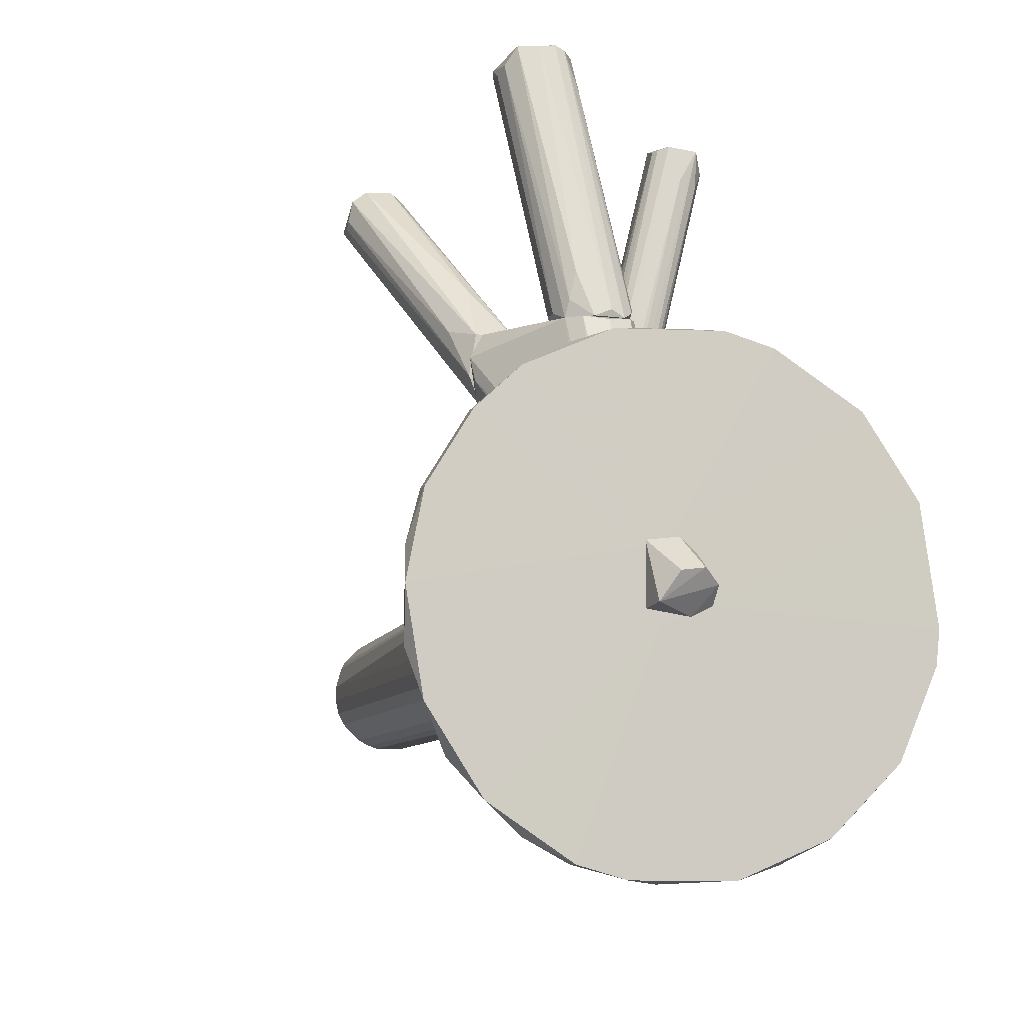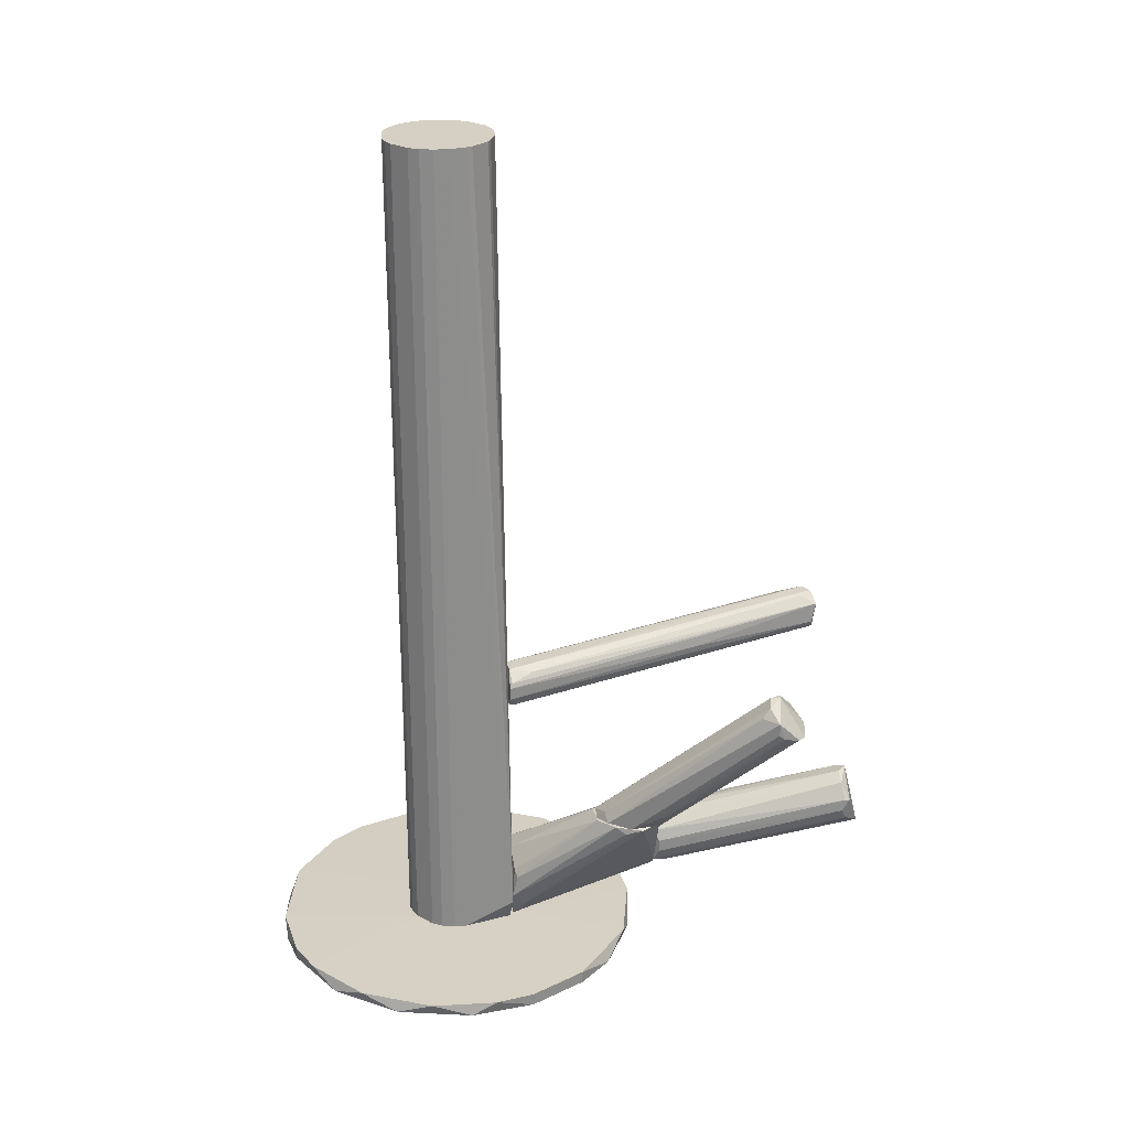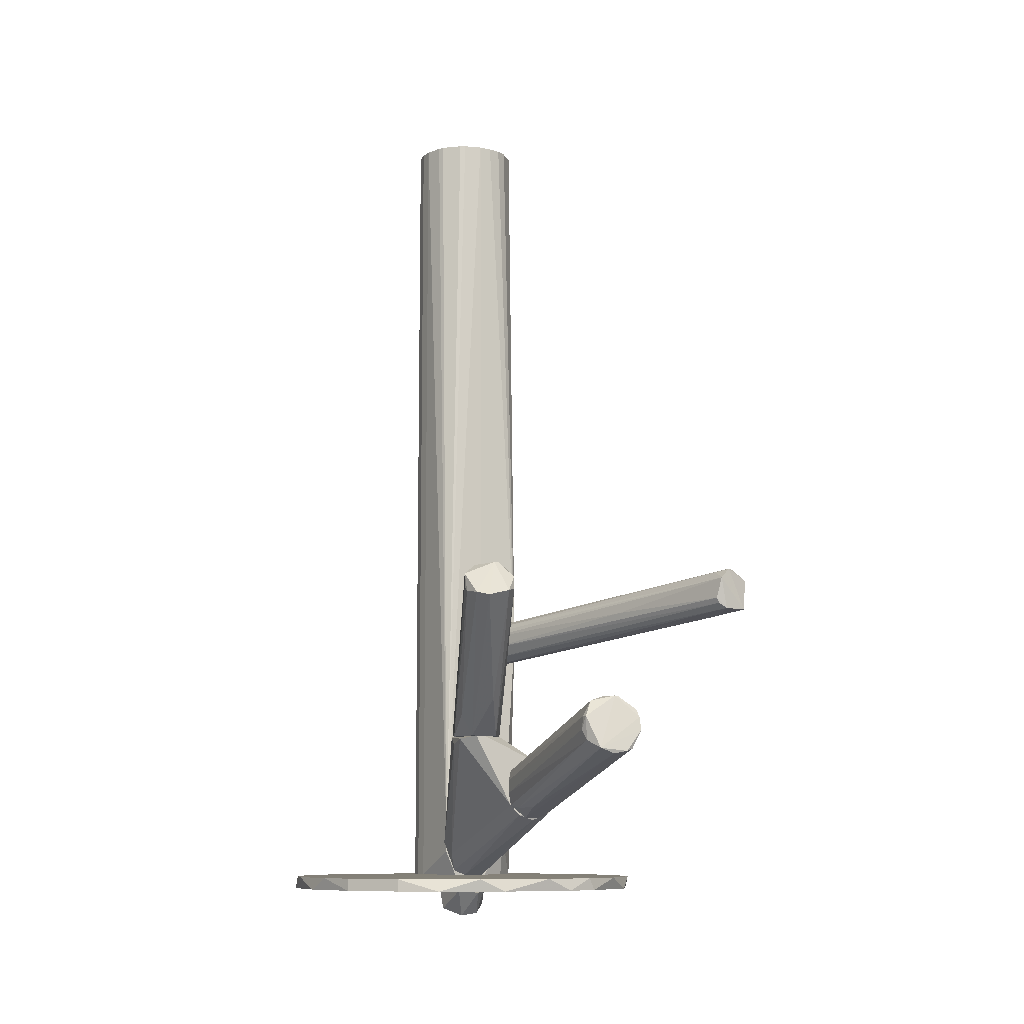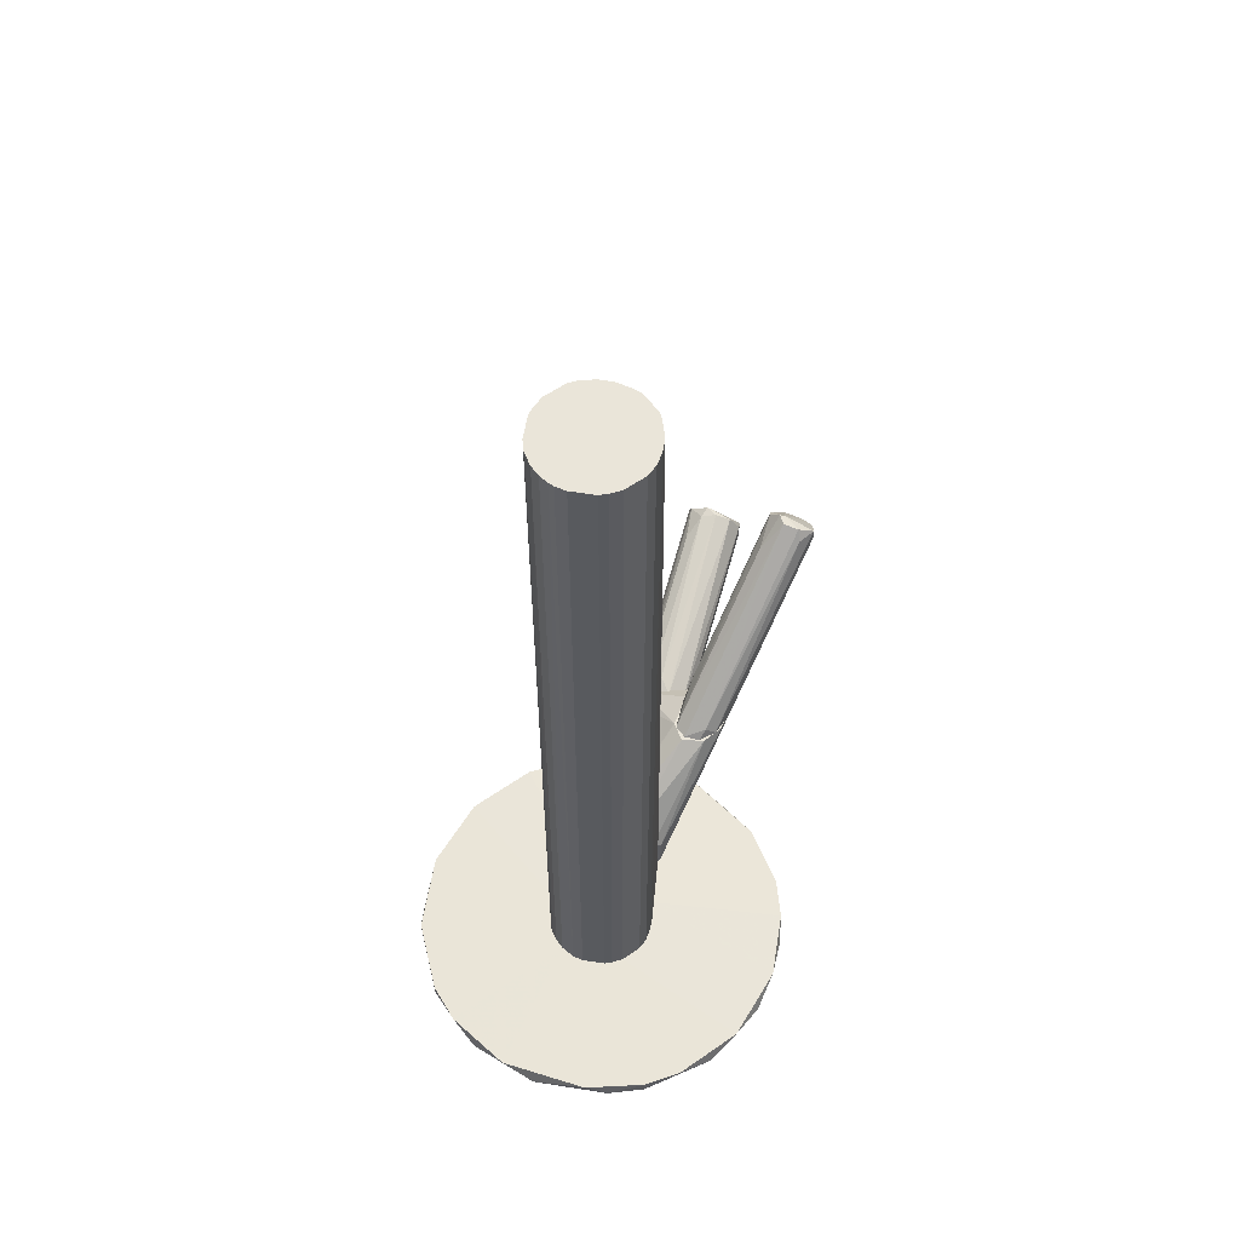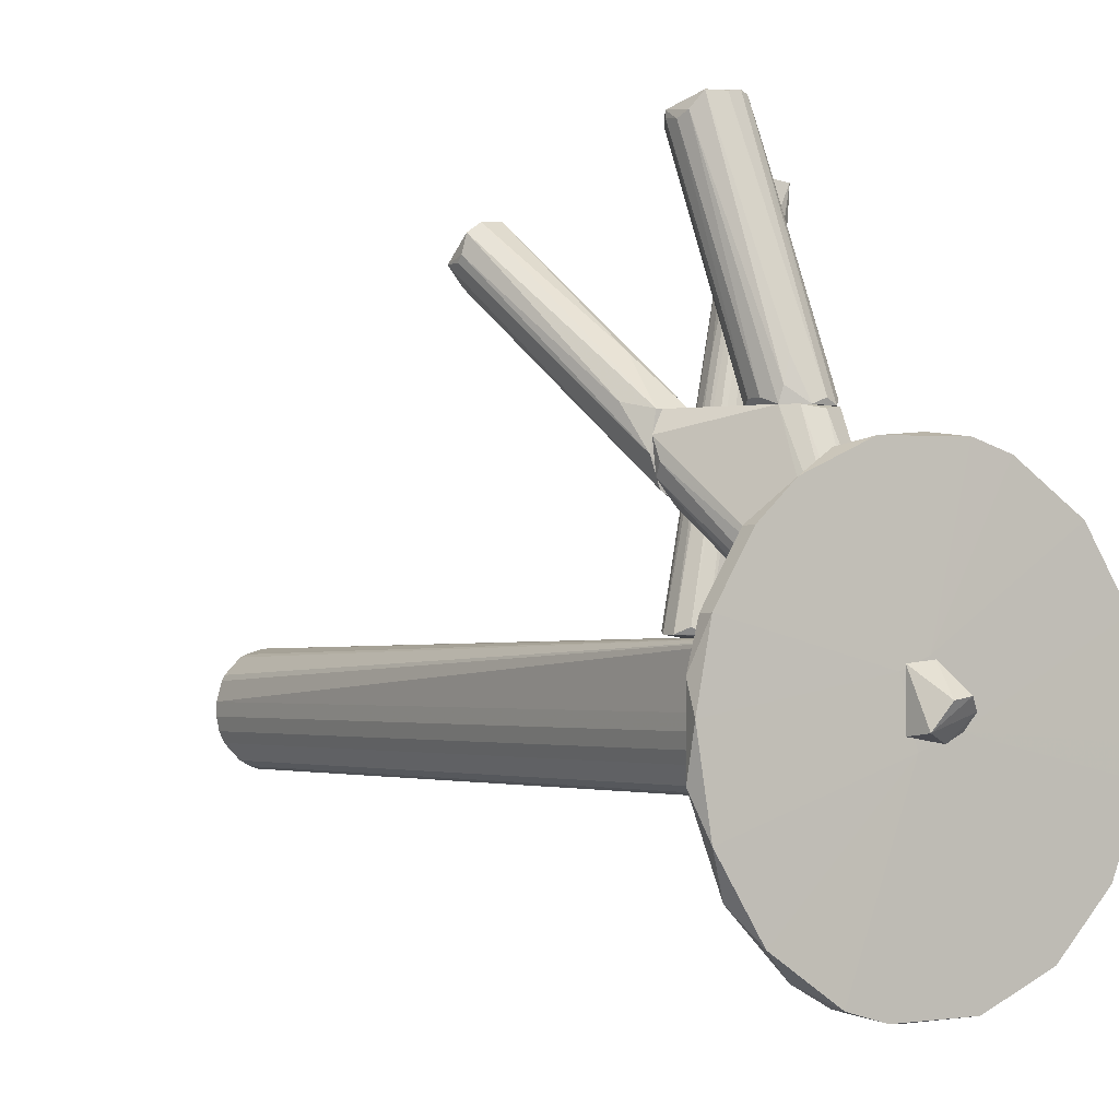
<metadata>
{"format":"obj","ext":"obj","renderer":"f3d","projection":"perspective","resolution":1024,"background":"white","views":[{"elev":-8.2,"azim":164.5,"up":"+Y"},{"elev":26.0,"azim":84.9,"up":"+Z"},{"elev":-9.4,"azim":150.7,"up":"+Z"},{"elev":58.3,"azim":9.3,"up":"+Z"},{"elev":-2.0,"azim":145.6,"up":"+Y"}]}
</metadata>
<code>
o convex_0
v 0.00735 -0.02331 -0.1255
v -0.006382 -0.03628 -0.1263
v -0.001804 -0.03857 -0.1263
v 0.002772 -0.03018 -0.1339
v 0.00735 -0.03704 -0.1255
v -0.003329 -0.0256 -0.1255
v 0.006587 -0.03628 -0.1316
v -0.002566 -0.02942 -0.1331
v 0.000486 -0.02255 -0.1263
v -0.006382 -0.03246 -0.1301
f 8 7 10
f 2 3 5
f 5 1 6
f 2 5 6
f 4 1 7
f 1 5 7
f 5 3 7
f 4 7 8
f 1 4 9
f 6 1 9
f 4 8 9
f 8 6 9
f 3 2 10
f 2 6 10
f 7 3 10
f 6 8 10
o convex_1
v 0.01421 -0.0279 -0.1202
v -0.05596 -0.03932 -0.1247
v -0.0552 -0.04695 -0.1247
v 0.05617 -0.03324 -0.1247
v 0.004298 -0.09121 -0.1209
v -0.03155 0.01177 -0.1209
v 0.01345 0.01942 -0.1247
v 0.05236 -0.01417 -0.1209
v 0.01116 -0.09044 -0.1247
v -0.04681 -0.06678 -0.1209
v 0.04701 -0.06678 -0.1209
v 0.004298 -0.04009 -0.1255
v -0.03994 0.004902 -0.1247
v 0.02108 0.01711 -0.1209
v -0.03155 -0.08204 -0.1247
v -0.0552 -0.02408 -0.1209
v 0.04244 0.001861 -0.1247
v 0.04015 -0.07518 -0.1247
v -0.01019 -0.04772 -0.1202
v -0.01019 0.02016 -0.1247
v -0.02163 -0.08739 -0.1209
v 0.03175 -0.08204 -0.1209
v -0.001795 0.02094 -0.1209
v 0.001246 -0.02178 -0.1255
v 0.05541 -0.04542 -0.1209
v 0.05236 -0.0561 -0.1247
v -0.008666 -0.0218 -0.1202
v -0.01172 -0.09043 -0.1247
v -0.05215 -0.01341 -0.1247
v -0.04681 -0.003485 -0.1209
v -0.0552 -0.04695 -0.1209
v 0.04244 0.001861 -0.1209
v -0.04681 -0.06678 -0.1247
v 0.008876 -0.04848 -0.1202
v 0.03252 0.01102 -0.1247
v 0.05236 -0.01417 -0.1247
v -0.006372 -0.03626 -0.1255
v -0.03918 -0.07594 -0.1209
v 0.008876 -0.01721 -0.1202
v 0.02184 -0.08738 -0.1247
v -0.02087 0.01712 -0.1247
v -0.01858 0.01788 -0.1209
v 0.008876 -0.02484 -0.1255
v 0.05541 -0.0256 -0.1209
v 0.02184 -0.08738 -0.1209
v -0.01553 -0.03171 -0.1202
f 41 29 56
f 15 29 31
f 28 21 32
f 24 17 33
f 17 30 33
f 30 17 34
f 21 28 36
f 28 22 36
f 14 35 36
f 35 21 36
f 19 15 38
f 22 19 38
f 15 31 38
f 31 25 38
f 12 26 39
f 23 34 39
f 16 23 40
f 37 16 40
f 23 39 40
f 39 26 40
f 12 13 41
f 13 20 41
f 26 12 41
f 20 29 41
f 18 27 42
f 20 13 43
f 29 15 44
f 32 21 44
f 35 11 44
f 21 35 44
f 37 29 44
f 17 24 45
f 24 42 45
f 42 27 45
f 27 18 46
f 13 12 47
f 34 22 47
f 22 38 47
f 38 25 47
f 12 39 47
f 39 34 47
f 43 13 47
f 25 43 47
f 29 20 48
f 25 31 48
f 31 29 48
f 20 43 48
f 43 25 48
f 11 18 49
f 24 33 49
f 18 42 49
f 42 24 49
f 44 11 49
f 37 44 49
f 19 22 50
f 22 28 50
f 28 32 50
f 23 16 51
f 34 23 51
f 30 34 51
f 33 30 52
f 16 37 52
f 49 33 52
f 37 49 52
f 51 16 52
f 30 51 52
f 22 34 53
f 34 17 53
f 14 36 53
f 36 22 53
f 17 45 53
f 45 27 53
f 46 14 53
f 27 46 53
f 18 11 54
f 35 14 54
f 11 35 54
f 14 46 54
f 46 18 54
f 15 19 55
f 44 15 55
f 32 44 55
f 19 50 55
f 50 32 55
f 29 37 56
f 37 40 56
f 40 26 56
f 26 41 56
o convex_2
v -0.007141 -0.02102 -0.1202
v -0.003329 -0.05077 -0.1202
v -0.006379 -0.05001 -0.1202
v 0.008875 -0.02179 0.1339
v -0.01554 -0.03857 0.1339
v 0.01498 -0.04085 0.1339
v 0.01498 -0.01797 -0.1125
v 0.01345 -0.04391 -0.1202
v 0.003535 -0.05077 0.1339
v -0.005617 -0.02026 0.1339
v -0.01554 -0.0317 -0.1202
v -0.01096 -0.01797 -0.04078
v -0.007907 -0.04925 0.1339
v -0.01401 -0.04314 -0.1202
v -0.01477 -0.02942 0.1339
v 0.01574 -0.03323 0.1339
v 0.01574 -0.03704 -0.1202
v 0.008875 -0.04849 -0.1202
v 0.002007 -0.0195 0.1339
v 0.008875 -0.04849 0.1339
v -0.01248 -0.04543 0.1339
v 0.000483 -0.01797 -0.1202
v 0.01345 -0.02636 0.1339
v 0.003535 -0.05077 -0.1202
v -0.01019 -0.04772 -0.1202
v -0.003329 -0.05077 0.1339
v -0.01554 -0.03857 -0.1202
v -0.008669 -0.02179 0.1339
v -0.006379 -0.01797 -0.1087
v 0.01345 -0.04391 0.1339
v -0.01325 -0.02636 -0.1202
v 0.01116 -0.01874 -0.1202
v 0.002007 -0.01797 -0.04155
v -0.01554 -0.0317 0.1339
v -0.01477 -0.04162 0.1339
v -0.01325 -0.02636 0.1339
v 0.01498 -0.01797 -0.1056
v 0.01498 -0.04085 -0.1202
v 0.01574 -0.03323 -0.1202
v 0.01574 -0.03704 0.1339
v 0.005823 -0.05001 -0.1202
v -0.001801 -0.0195 0.1339
v -0.01248 -0.04543 -0.1202
v -0.01019 -0.04772 0.1339
v 0.00735 -0.02102 0.1339
v 0.01422 -0.02789 0.1339
v -0.006379 -0.05001 0.1339
v -0.01477 -0.04162 -0.1202
v 0.005823 -0.05001 0.1339
f 97 76 105
f 57 58 59
f 60 61 62
f 58 57 64
f 62 61 65
f 61 60 66
f 57 59 67
f 65 61 69
f 67 59 70
f 61 66 71
f 60 62 72
f 64 57 73
f 58 64 74
f 66 60 75
f 62 65 76
f 74 64 76
f 69 61 77
f 73 57 78
f 60 72 79
f 65 58 80
f 58 74 80
f 59 69 81
f 70 59 81
f 59 58 82
f 58 65 82
f 65 69 82
f 61 67 83
f 67 70 83
f 66 68 84
f 71 66 84
f 78 57 85
f 63 78 85
f 64 62 86
f 62 76 86
f 76 64 86
f 57 67 87
f 67 68 87
f 85 57 87
f 68 85 87
f 78 63 88
f 73 78 88
f 68 75 89
f 67 61 90
f 68 67 90
f 61 71 90
f 71 68 90
f 77 61 91
f 70 77 91
f 61 83 91
f 68 71 92
f 84 68 92
f 71 84 92
f 72 63 93
f 60 79 93
f 63 85 93
f 85 68 93
f 89 75 93
f 68 89 93
f 62 64 94
f 64 73 94
f 73 62 94
f 63 72 95
f 72 73 95
f 88 63 95
f 73 88 95
f 72 62 96
f 62 73 96
f 73 72 96
f 74 76 97
f 65 80 97
f 80 74 97
f 68 66 98
f 66 75 98
f 75 68 98
f 77 70 99
f 70 81 99
f 81 77 99
f 69 77 100
f 81 69 100
f 77 81 100
f 75 60 101
f 60 93 101
f 93 75 101
f 79 72 102
f 72 93 102
f 93 79 102
f 69 59 103
f 59 82 103
f 82 69 103
f 83 70 104
f 70 91 104
f 91 83 104
f 76 65 105
f 65 97 105
o convex_3
v 0.003536 0.02704 -0.1011
v 0.01497 0.0873 -0.06752
v 0.01422 0.0873 -0.06752
v 0.01727 0.09036 -0.0843
v 0.01726 0.02857 -0.0904
v 0.000488 0.02704 -0.08964
v 0.008118 0.09036 -0.07744
v 0.0249 0.0873 -0.07363
v 0.01498 0.03086 -0.09879
v 0.01116 0.02704 -0.08431
v 0.02413 0.08654 -0.08049
v 0.02184 0.08502 -0.06905
v 0.008877 0.08883 -0.07134
v 0.004303 0.02704 -0.08507
v 0.01117 0.09036 -0.08277
v 0.000488 0.0301 -0.0965
v 0.0104 0.02704 -0.1018
v 0.02184 0.09036 -0.08277
v 0.01574 0.02704 -0.08736
v 0.01726 0.02857 -0.09422
v -0.000278 0.02781 -0.09193
v 0.00659 0.02857 -0.1018
v 0.01727 0.08502 -0.06752
v 0.008877 0.07816 -0.0721
v 0.008118 0.03162 -0.08278
v 0.01269 0.08426 -0.06828
v 0.0249 0.08579 -0.07363
v 0.008118 0.08121 -0.08354
v 0.01574 0.02704 -0.09803
v 0.002013 0.02781 -0.08659
v 0.0249 0.08502 -0.07744
v 0.01345 0.03697 -0.09879
v 0.001249 0.02857 -0.09879
v 0.01346 0.09113 -0.08354
v 0.008118 0.0896 -0.07363
f 112 126 140
f 111 106 115
f 113 107 117
f 108 107 118
f 111 115 119
f 115 106 122
f 107 113 123
f 113 116 123
f 116 114 123
f 117 115 124
f 115 122 124
f 110 124 125
f 106 111 126
f 111 118 126
f 112 121 126
f 122 106 127
f 109 122 127
f 107 108 128
f 117 107 128
f 115 117 128
f 119 115 130
f 115 128 130
f 130 128 131
f 108 118 131
f 128 108 131
f 118 129 131
f 129 119 131
f 119 130 131
f 113 117 132
f 124 110 132
f 117 124 132
f 112 120 133
f 121 112 133
f 114 116 134
f 122 114 134
f 124 122 134
f 125 124 134
f 116 125 134
f 118 111 135
f 111 119 135
f 129 118 135
f 119 129 135
f 116 113 136
f 110 125 136
f 125 116 136
f 113 132 136
f 132 110 136
f 122 109 137
f 114 122 137
f 109 123 137
f 123 114 137
f 120 106 138
f 106 126 138
f 126 121 138
f 133 120 138
f 121 133 138
f 106 120 139
f 120 112 139
f 123 109 139
f 112 123 139
f 127 106 139
f 109 127 139
f 118 107 140
f 123 112 140
f 107 123 140
f 126 118 140
o convex_4
v -0.01401 0.04383 -0.03777
v -0.0369 0.07816 -0.03548
v -0.0369 0.07816 -0.03243
v -0.01172 -0.0172 -0.04234
v -0.003329 -0.0172 -0.04997
v -0.002571 -0.0172 -0.037
v -0.03232 0.08043 -0.02708
v -0.02774 0.08349 -0.03929
v -0.02545 0.08426 -0.03014
v 0.00201 -0.0172 -0.04539
v -0.01401 0.001105 -0.04692
v -0.008673 -0.01797 -0.03777
v -0.03461 0.08273 -0.03929
v 0.001245 -0.01644 -0.04005
v -0.02698 0.07892 -0.02785
v -0.0369 0.08043 -0.03014
v -0.01096 -0.01797 -0.04615
v -0.02469 0.08273 -0.03624
v -0.000282 -0.01567 -0.04844
v -0.03003 0.07511 -0.04081
v -0.005622 -0.01796 -0.04997
v -0.03461 0.07434 -0.03853
v -0.01096 -0.01797 -0.04005
v -0.03384 0.07282 -0.02937
v -0.007146 -0.01796 -0.037
v -0.001806 -0.009572 -0.03777
v 0.00201 -0.0172 -0.04158
v -0.02545 0.08273 -0.03777
v -0.02927 0.08273 -0.02708
f 153 156 169
f 143 142 144
f 149 148 153
f 142 143 156
f 153 142 156
f 144 142 157
f 148 149 158
f 149 141 158
f 141 150 158
f 145 148 159
f 150 145 159
f 148 145 160
f 153 148 160
f 153 160 161
f 145 150 161
f 151 153 161
f 157 151 161
f 152 157 161
f 160 145 161
f 142 153 162
f 153 151 162
f 157 142 162
f 151 157 162
f 143 144 163
f 156 143 163
f 144 157 163
f 157 152 163
f 147 156 164
f 156 163 164
f 163 152 164
f 146 147 165
f 152 161 165
f 147 164 165
f 164 152 165
f 154 149 166
f 146 154 166
f 155 146 166
f 149 155 166
f 141 149 167
f 150 141 167
f 149 154 167
f 154 146 167
f 161 150 167
f 146 165 167
f 165 161 167
f 148 158 168
f 158 150 168
f 150 159 168
f 159 148 168
f 147 146 169
f 149 153 169
f 146 155 169
f 155 149 169
f 156 147 169
o convex_5
v 0.02872 0.03925 -0.06599
v 0.04015 0.06061 -0.02708
v 0.03863 0.06061 -0.02708
v 0.0188 0.007971 -0.07591
v 0.04931 0.05909 -0.03472
v 0.031 0.01789 -0.07667
v 0.01651 0.02095 -0.07667
v 0.03939 0.06824 -0.03624
v 0.04549 0.05451 -0.0309
v 0.04855 0.06518 -0.03701
v 0.02947 0.02705 -0.07667
v 0.02796 0.01103 -0.07591
v 0.03558 0.06214 -0.03014
v 0.01574 0.01103 -0.07591
v 0.04015 0.05756 -0.02708
v 0.04549 0.06747 -0.03777
v 0.02109 0.02705 -0.07667
v 0.03634 0.06595 -0.03548
v 0.0249 0.01027 -0.07361
v 0.04931 0.05909 -0.0309
v 0.0188 0.02552 -0.06828
v 0.03405 0.02858 -0.07056
v 0.03405 0.05297 -0.03472
v 0.03558 0.06442 -0.03167
v 0.04473 0.0568 -0.02785
v 0.04931 0.06061 -0.03624
v 0.02337 0.007971 -0.07667
f 181 188 196
f 172 171 177
f 175 176 180
f 175 174 181
f 171 172 184
f 183 173 184
f 177 171 185
f 170 177 185
f 171 179 185
f 180 170 185
f 179 180 185
f 177 170 186
f 170 180 186
f 180 176 186
f 177 186 187
f 186 176 187
f 181 178 188
f 184 173 188
f 179 171 189
f 181 174 189
f 178 181 189
f 176 183 190
f 183 182 190
f 175 180 191
f 180 179 191
f 172 182 192
f 182 183 192
f 184 172 192
f 183 184 192
f 172 177 193
f 182 172 193
f 187 176 193
f 177 187 193
f 176 190 193
f 190 182 193
f 171 184 194
f 188 178 194
f 184 188 194
f 189 171 194
f 178 189 194
f 174 175 195
f 179 189 195
f 189 174 195
f 175 191 195
f 191 179 195
f 176 175 196
f 175 181 196
f 173 183 196
f 183 176 196
f 188 173 196
o convex_6
v -0.005617 -0.01797 -0.1102
v 0.02795 0.02704 -0.07668
v 0.02489 0.02704 -0.07668
v 0.007355 0.02628 -0.1026
v 0.01193 -0.01797 -0.1186
v 0.01803 0.007208 -0.07668
v 0.001251 0.02704 -0.08812
v -0.0018 -0.01797 -0.09804
v 0.01574 -0.01644 -0.1026
v 0.031 0.0217 -0.07744
v 0.01574 0.02704 -0.09804
v 0.002013 -0.0172 -0.1202
v 0.000487 0.02704 -0.09804
v 0.02489 0.007975 -0.07668
v 0.01497 0.01254 -0.07668
v 0.005829 -0.01797 -0.09727
v -0.005617 -0.01262 -0.1026
v 0.01574 -0.01797 -0.1095
v 0.02947 0.01331 -0.07668
v 0.008874 -0.01644 -0.1202
v -0.004091 -0.0172 -0.09956
v 0.01726 0.02246 -0.07668
v 0.01269 0.02704 -0.1011
v -0.001036 0.02246 -0.09651
v 0.01498 -0.01415 -0.1133
v 0.002016 0.02704 -0.1003
v 0.002016 0.02322 -0.08736
v -0.004852 -0.0172 -0.1118
v 0.03023 0.01636 -0.07897
v -0.000274 0.02704 -0.09117
v 0.003542 0.02704 -0.08584
v 0.01345 -0.0172 -0.1011
f 212 214 228
f 199 198 203
f 197 201 204
f 203 198 207
f 198 206 207
f 201 197 208
f 203 207 209
f 204 202 211
f 204 201 212
f 202 204 212
f 210 202 212
f 212 201 214
f 198 199 215
f 206 198 215
f 202 210 215
f 210 205 215
f 199 211 215
f 211 202 215
f 205 214 215
f 208 200 216
f 201 208 216
f 197 204 217
f 204 211 217
f 213 197 217
f 211 199 218
f 207 201 219
f 209 207 219
f 216 200 219
f 201 216 219
f 209 197 220
f 197 213 220
f 201 207 221
f 207 206 221
f 214 201 221
f 200 208 222
f 219 200 222
f 209 219 222
f 203 217 223
f 217 211 223
f 208 197 224
f 197 209 224
f 222 208 224
f 209 222 224
f 206 215 225
f 215 214 225
f 221 206 225
f 214 221 225
f 203 209 226
f 217 203 226
f 213 217 226
f 209 220 226
f 220 213 226
f 199 203 227
f 218 199 227
f 211 218 227
f 203 223 227
f 223 211 227
f 205 210 228
f 210 212 228
f 214 205 228

</code>
